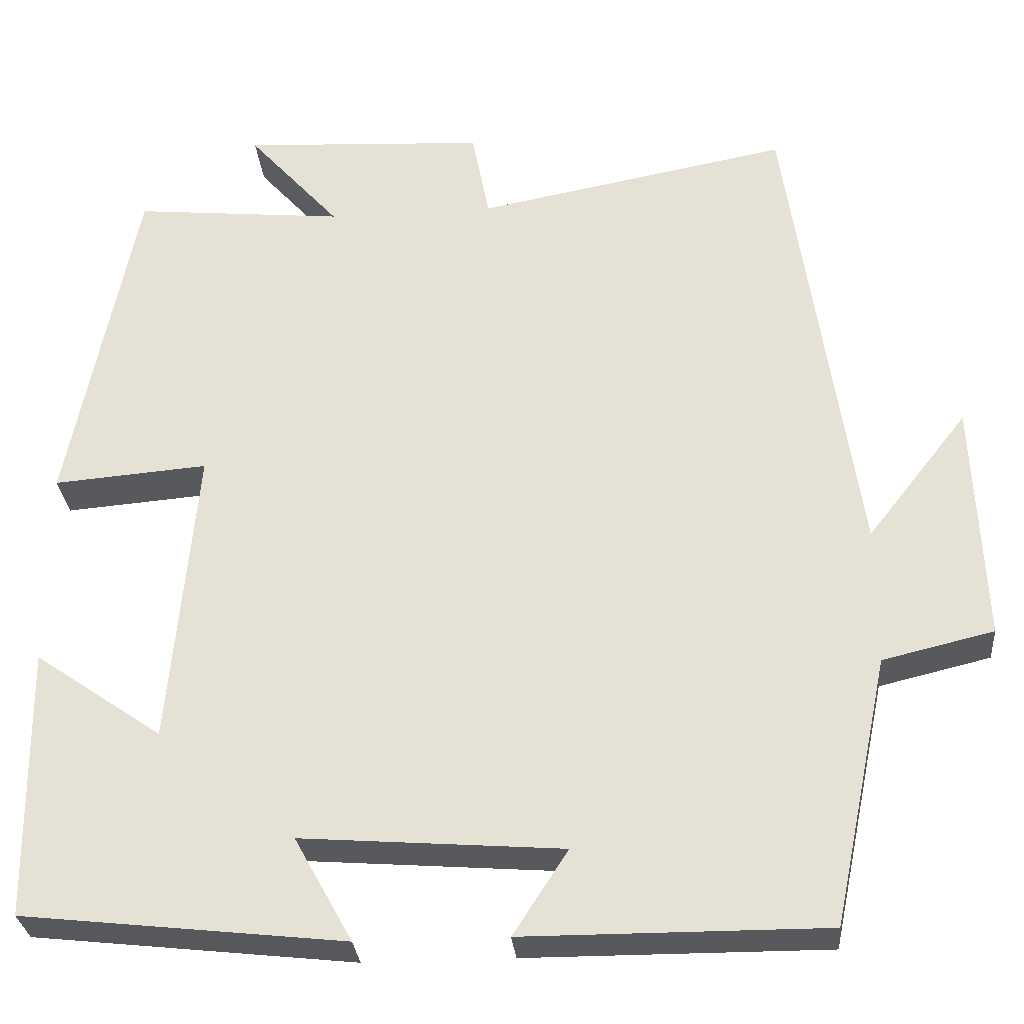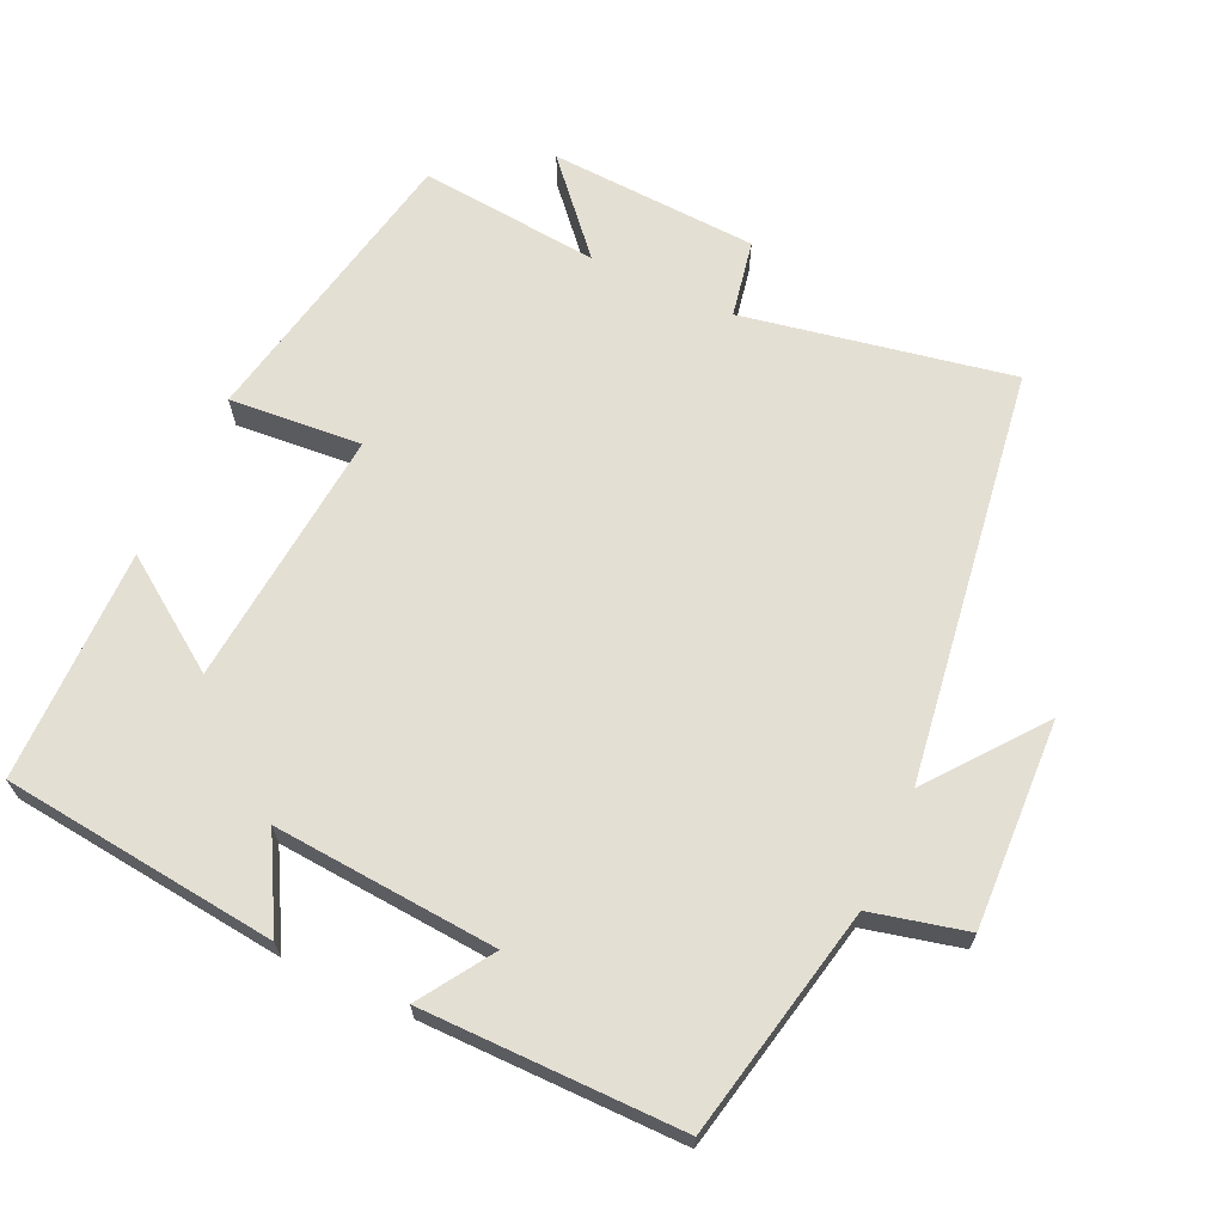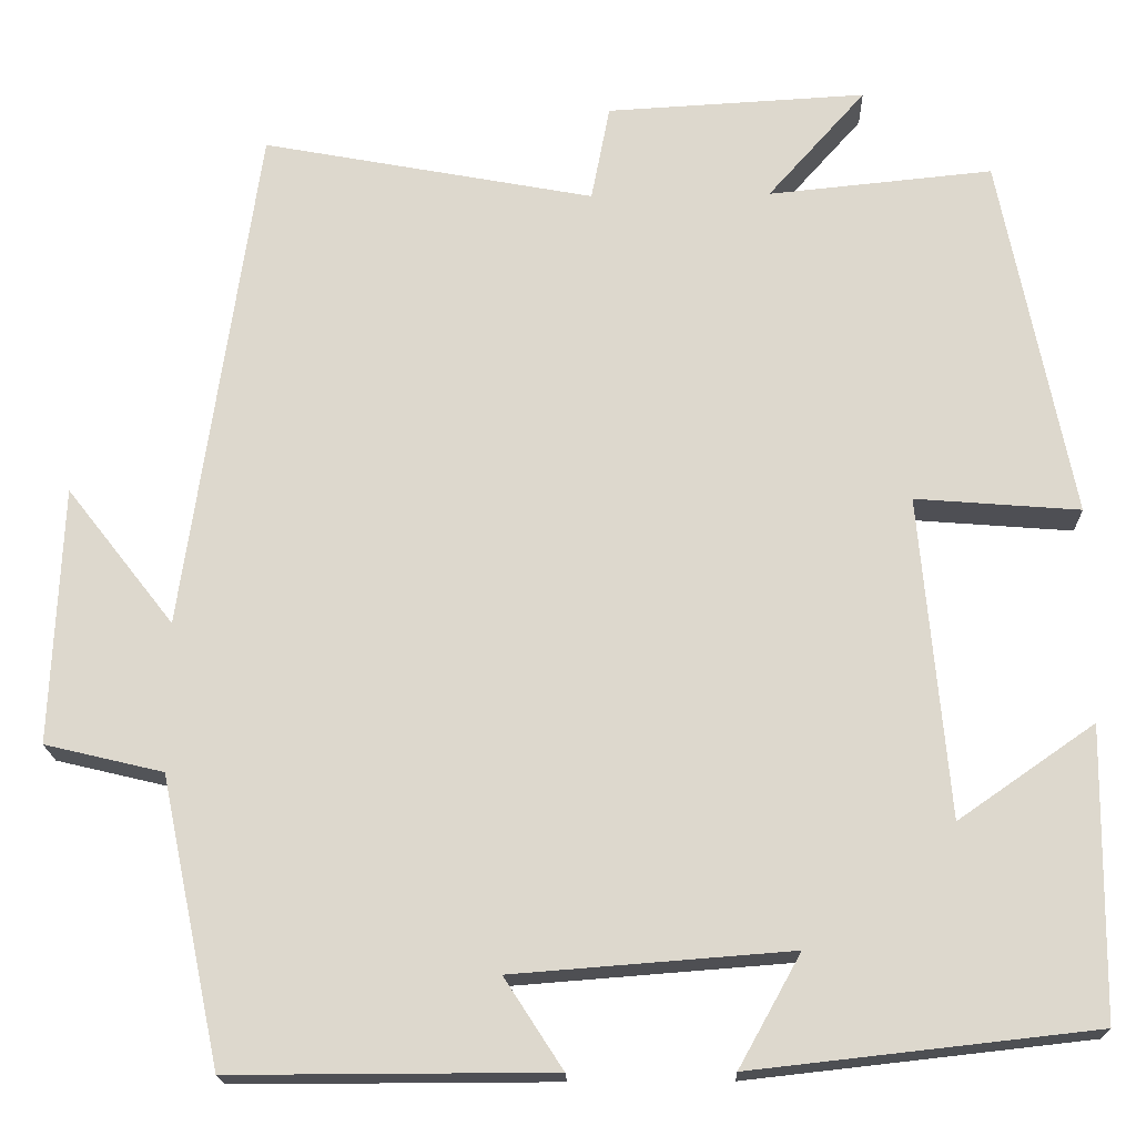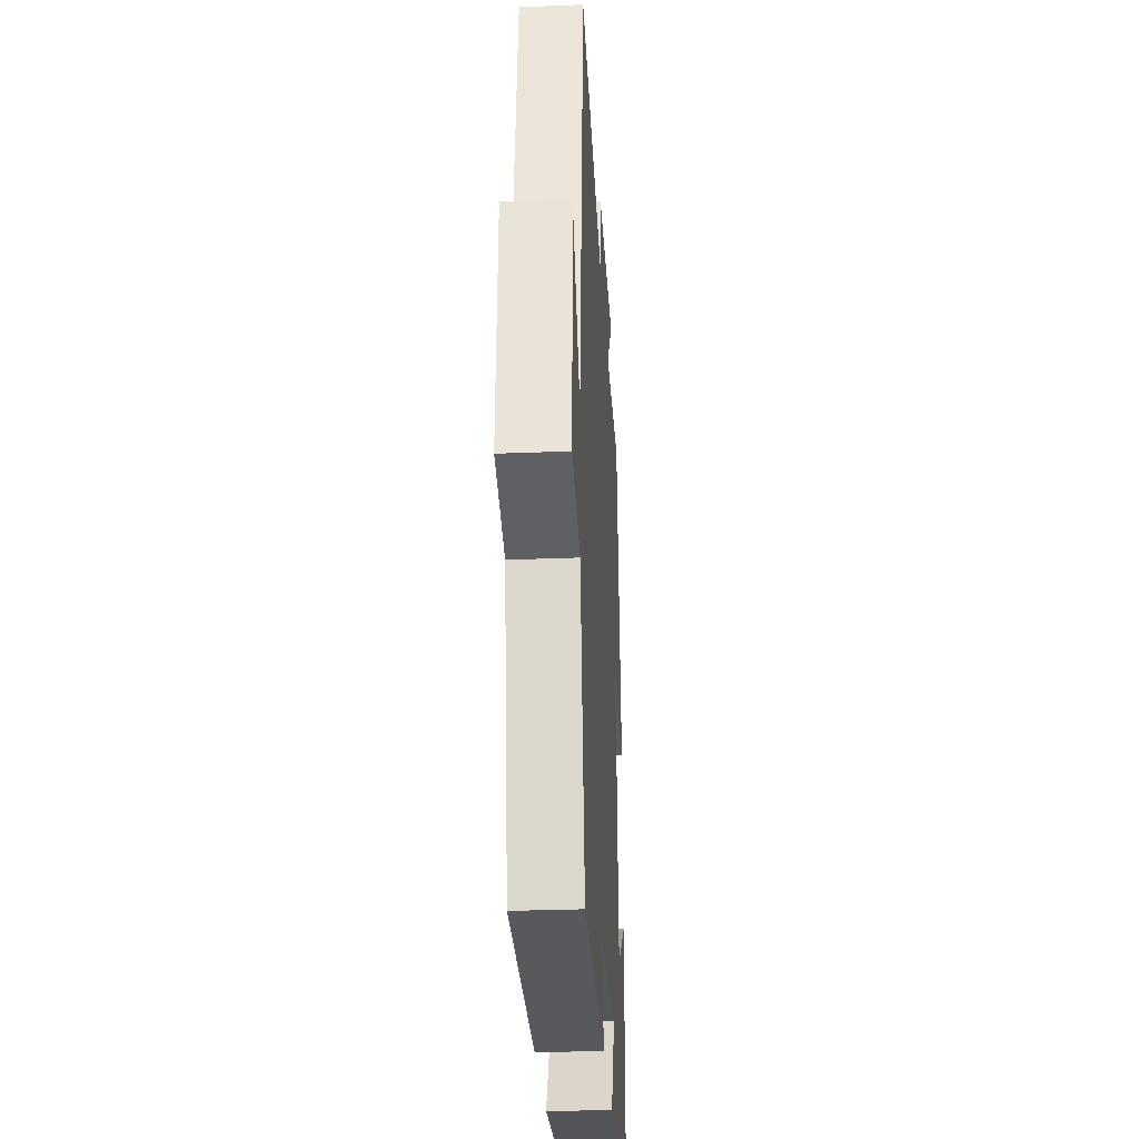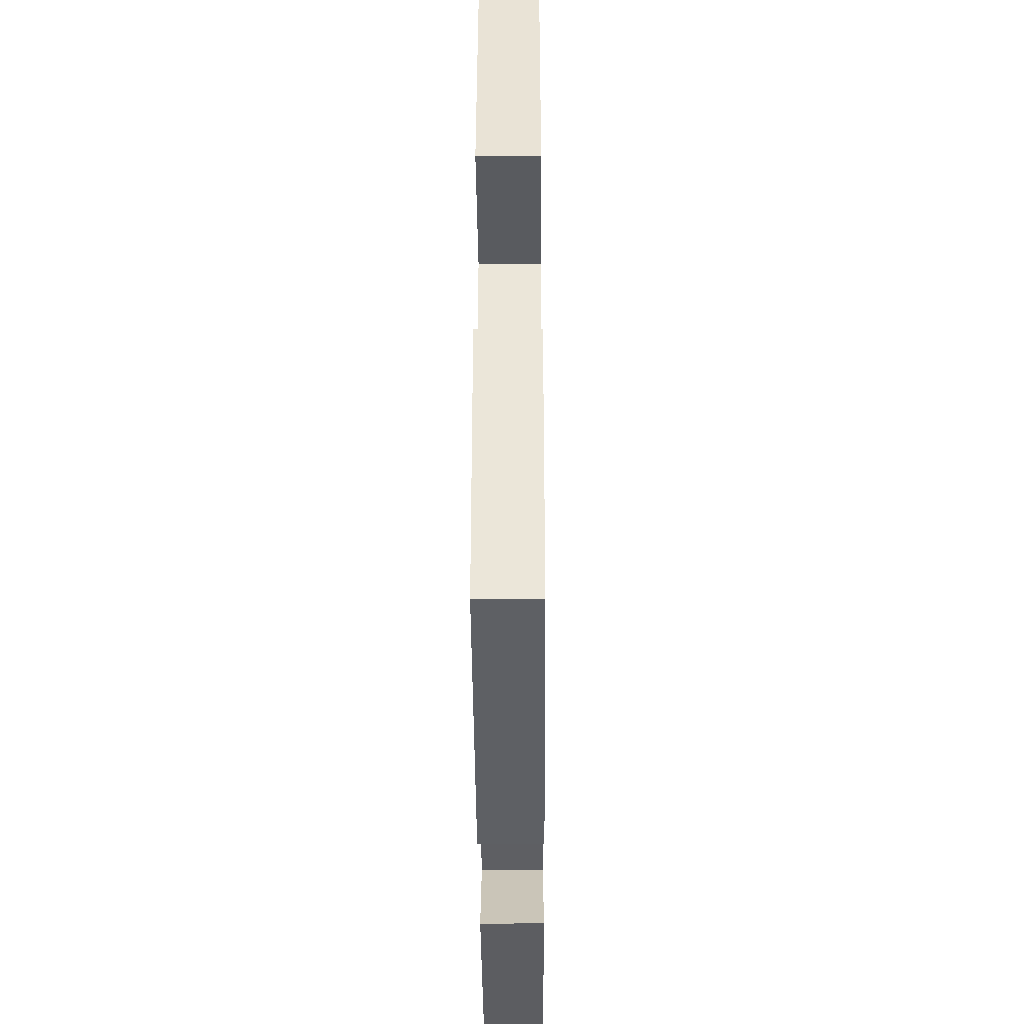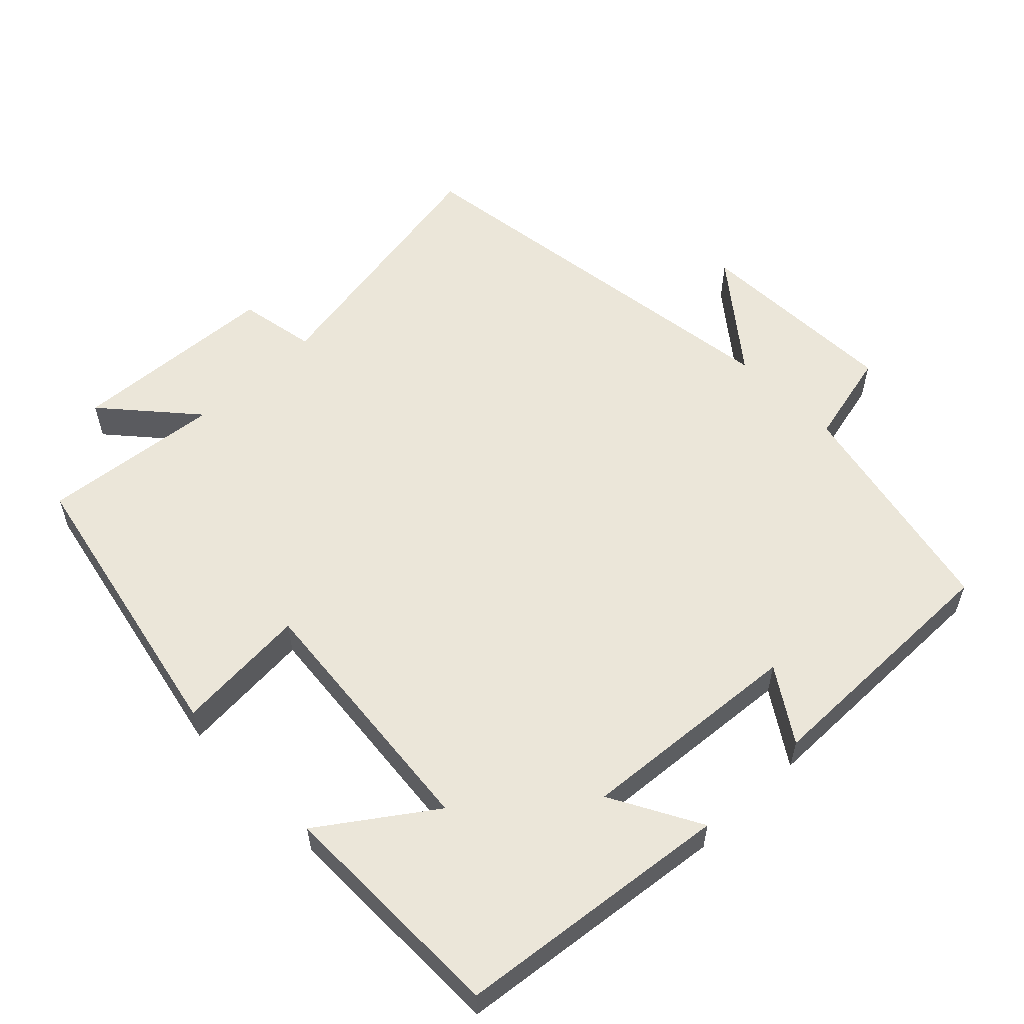
<metadata>
{"format":"obj","ext":"obj","renderer":"f3d","projection":"perspective","resolution":1024,"background":"white","views":[{"elev":-29.6,"azim":-175.0,"up":"+Z"},{"elev":66.4,"azim":-155.2,"up":"+Y"},{"elev":-18.4,"azim":1.7,"up":"+Z"},{"elev":-30.1,"azim":-86.7,"up":"+Z"},{"elev":-36.6,"azim":90.4,"up":"+Z"},{"elev":56.7,"azim":136.1,"up":"+Y"}]}
</metadata>
<code>
v 0.419 0.07 0.525
v 0.5 0.07 0.112
v 0.314 0.07 0.127
v 0.346 0.07 -0.237
v 0.5 0.07 -0.13
v 0.496 0.07 -0.457
v 0.109 0.07 -0.5
v 0.179 0.07 -0.374
v -0.135 0.07 -0.398
v -0.069 0.07 -0.5
v -0.432 0.07 -0.501
v -0.5 0.07 -0.177
v -0.634 0.07 -0.145
v -0.622 0.07 0.147
v -0.5 0.07 -0.009
v -0.416 0.07 0.571
v -0.039 0.07 0.5
v -0.018 0.07 0.609
v 0.276 0.07 0.625
v 0.165 0.07 0.5
v 0.419 0 0.525
v 0.5 0 0.112
v 0.314 0 0.127
v 0.346 0 -0.237
v 0.5 0 -0.13
v 0.496 0 -0.457
v 0.109 0 -0.5
v 0.179 0 -0.374
v -0.135 0 -0.398
v -0.069 0 -0.5
v -0.432 0 -0.501
v -0.5 0 -0.177
v -0.634 0 -0.145
v -0.622 0 0.147
v -0.5 0 -0.009
v -0.416 0 0.571
v -0.039 0 0.5
v -0.018 0 0.609
v 0.276 0 0.625
v 0.165 0 0.5
f 17 18 19 20
f 15 16 17
f 15 17 20
f 12 13 14 15
f 11 12 15
f 10 11 15
f 9 10 15
f 15 20 1
f 9 15 1
f 8 9 1
f 6 7 8
f 5 6 8
f 4 5 8
f 3 4 8
f 1 2 3
f 1 3 8
f 40 39 38 37
f 37 36 35
f 40 37 35
f 35 34 33 32
f 35 32 31
f 35 31 30
f 35 30 29
f 21 40 35
f 21 35 29
f 21 29 28
f 28 27 26
f 28 26 25
f 28 25 24
f 28 24 23
f 23 22 21
f 28 23 21
f 1 21 22 2
f 2 22 23 3
f 3 23 24 4
f 4 24 25 5
f 5 25 26 6
f 6 26 27 7
f 7 27 28 8
f 8 28 29 9
f 9 29 30 10
f 10 30 31 11
f 11 31 32 12
f 12 32 33 13
f 13 33 34 14
f 14 34 35 15
f 15 35 36 16
f 16 36 37 17
f 17 37 38 18
f 18 38 39 19
f 19 39 40 20
f 20 40 21 1

</code>
